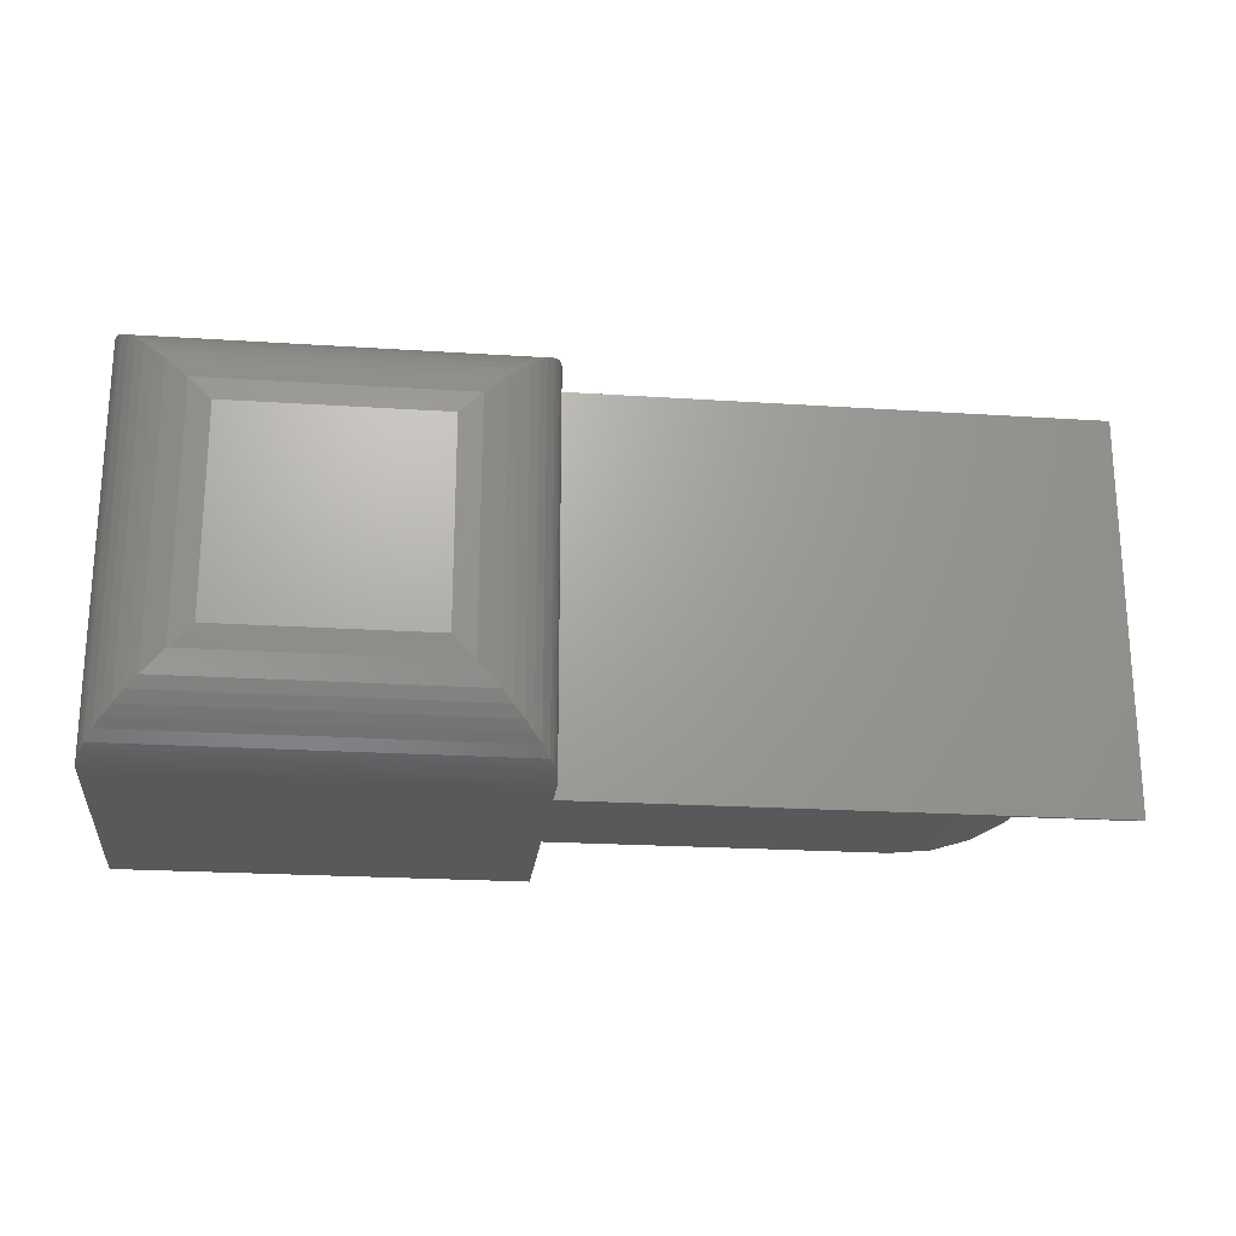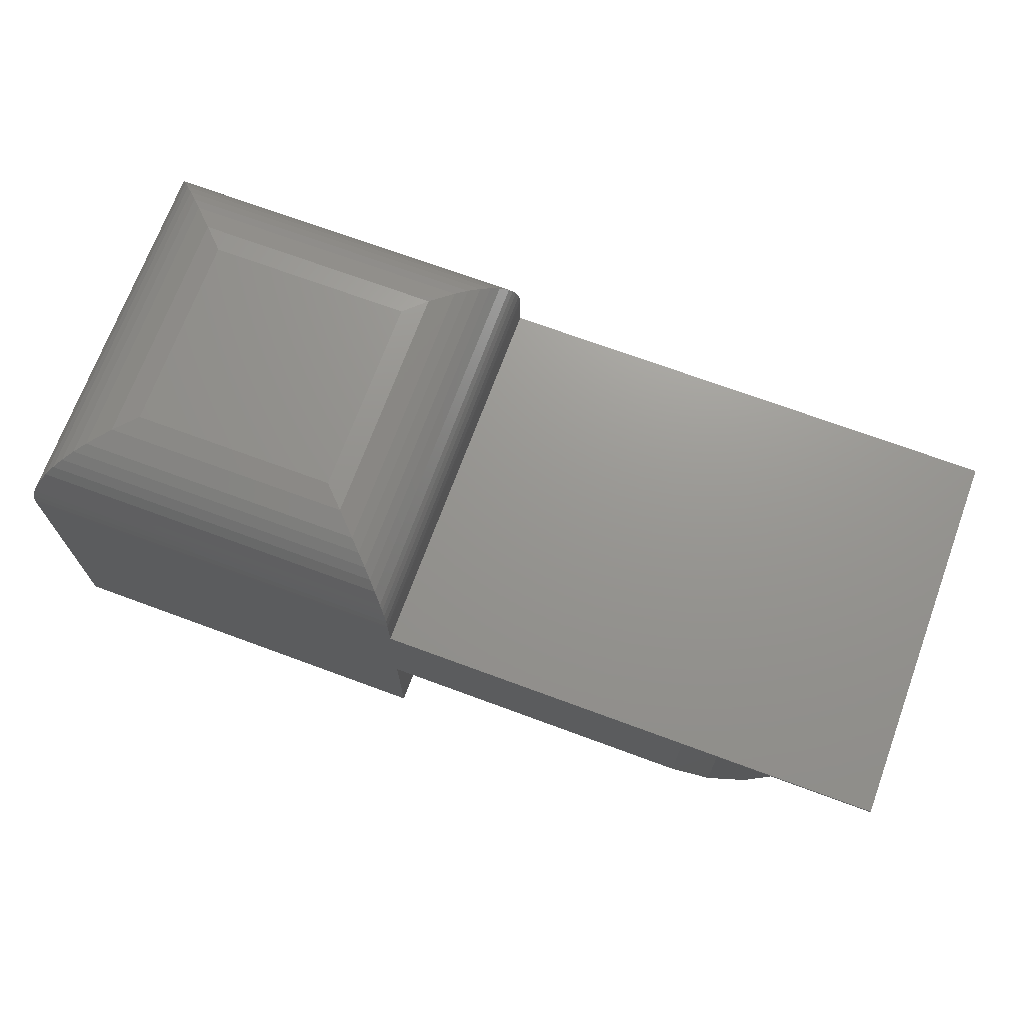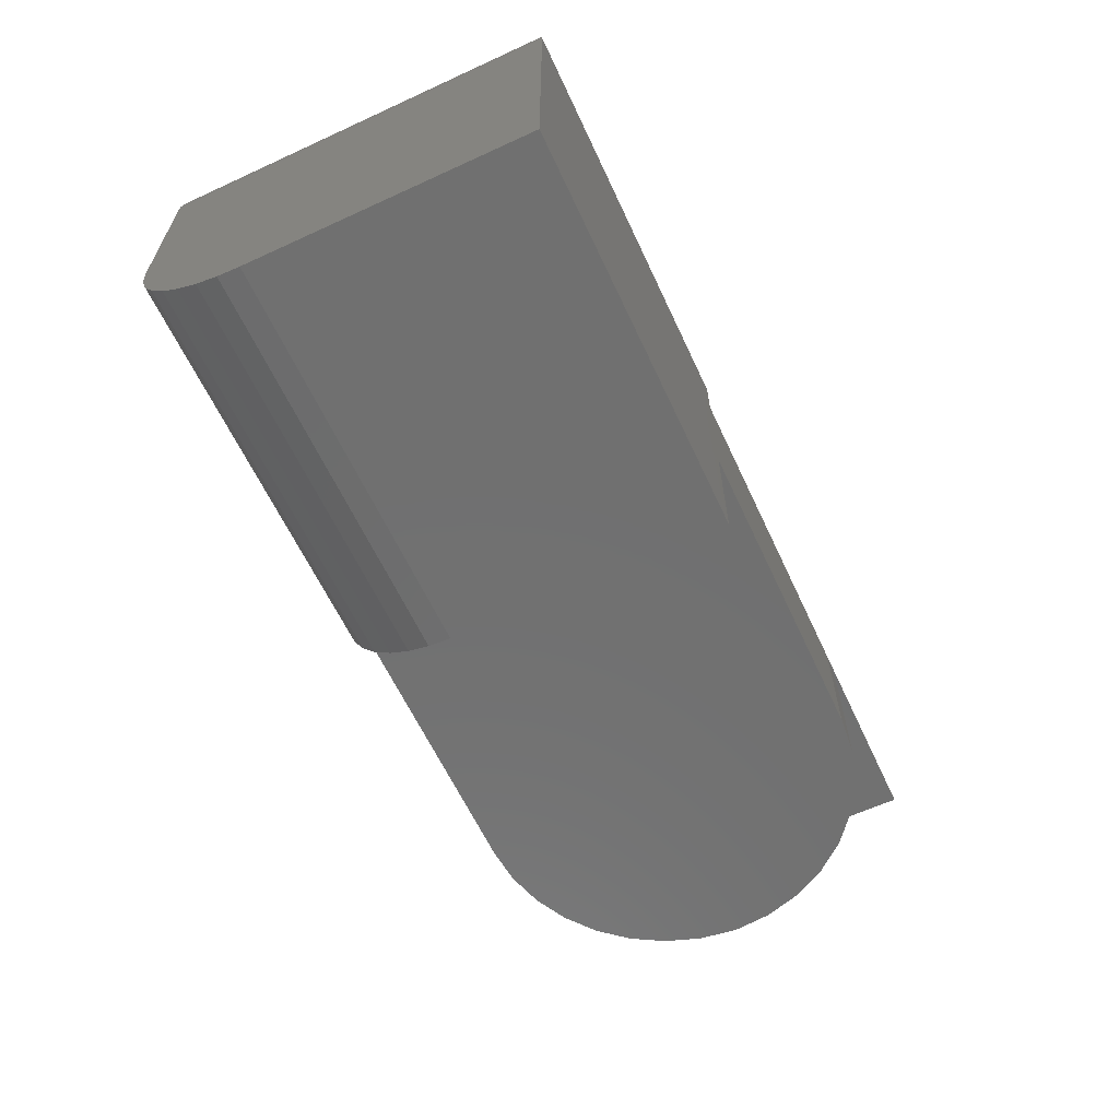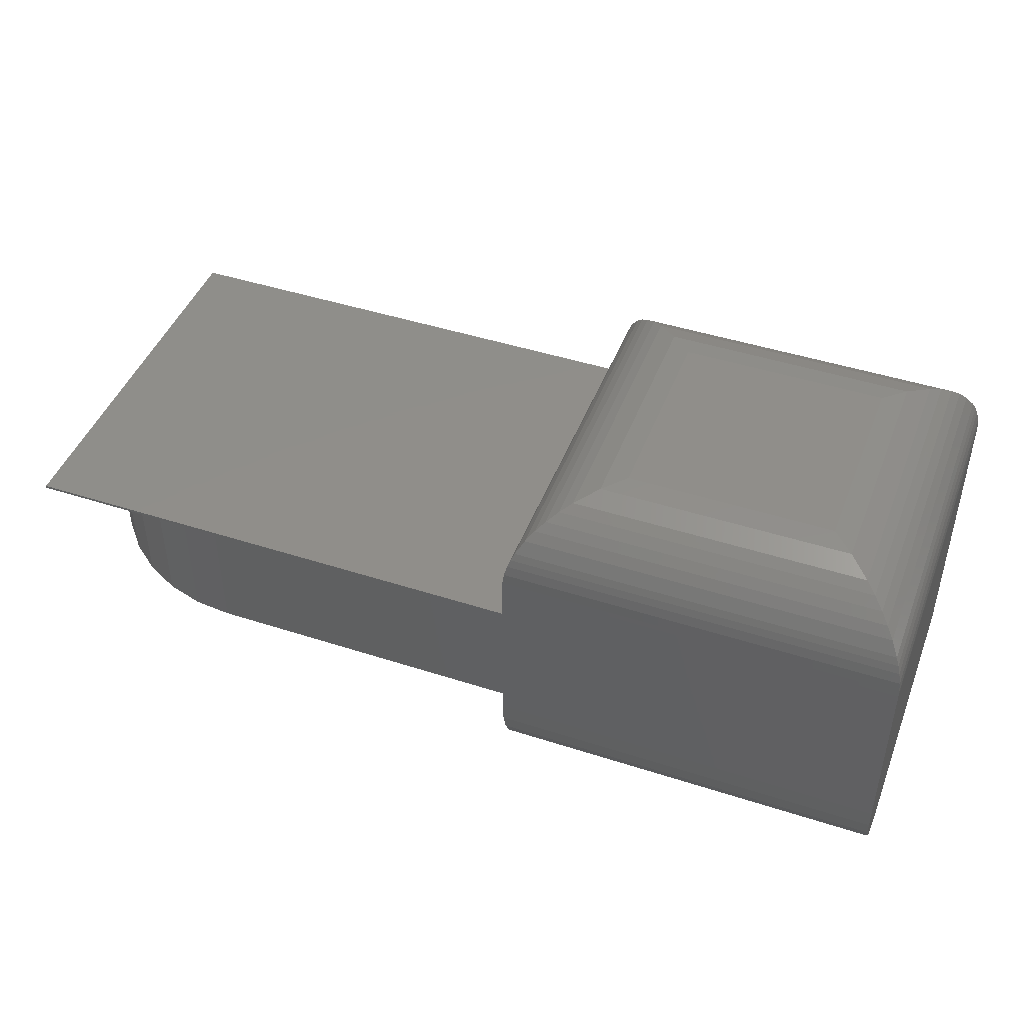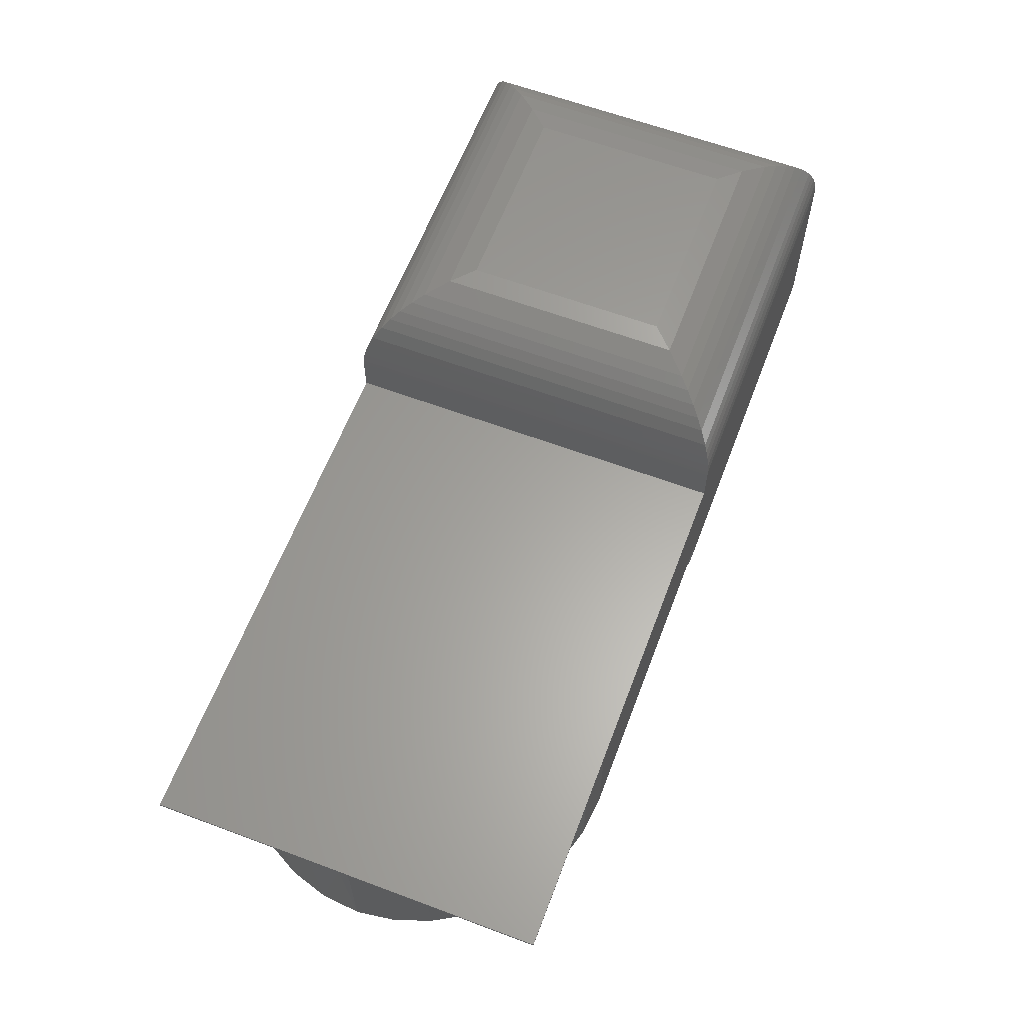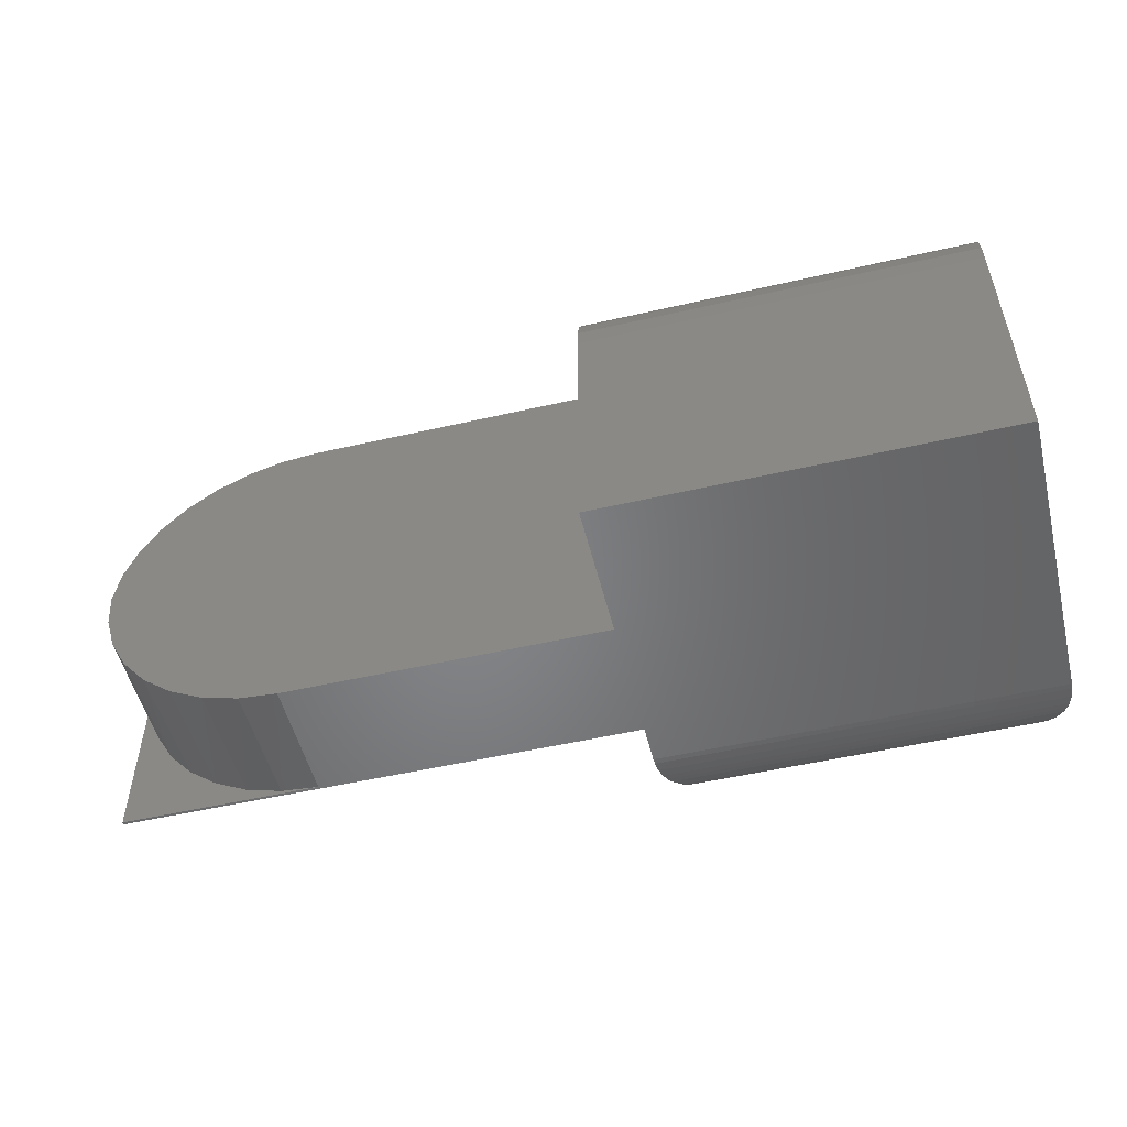
<metadata>
{"format":"stl","ext":"stl","renderer":"f3d","projection":"perspective","resolution":1024,"background":"white","views":[{"elev":-22.1,"azim":-6.5,"up":"+Y"},{"elev":70.6,"azim":20.3,"up":"+Z"},{"elev":-62.2,"azim":-65.0,"up":"+Z"},{"elev":45.3,"azim":-159.5,"up":"+Z"},{"elev":61.9,"azim":110.8,"up":"+Z"},{"elev":-52.3,"azim":-166.1,"up":"+Y"}]}
</metadata>
<code>
# stl→obj: 115 verts, 226 faces
v 0.7498 -0.1563 0.1105
v 0.7498 -0.1641 0.2109
v 0.7468 -0.1883 0.1105
v 0.7498 -0.1563 0.2109
v 0.7454 -0.1949 0.2109
v 0.7375 -0.219 0.1105
v 0.7352 -0.2244 0.2109
v 0.7223 -0.2474 0.1105
v 0.7196 -0.2514 0.2109
v 0.7019 -0.2723 0.1105
v 0.6992 -0.275 0.2109
v 0.6771 -0.2927 0.1105
v 0.6746 -0.2943 0.2109
v 0.6487 -0.3078 0.1105
v 0.5859 -0.3203 0.2109
v 0.5859 -0.3203 0.1105
v 0.617 -0.3173 0.2109
v 0.6179 -0.3172 0.1105
v 0.6469 -0.3086 0.2109
v 0.5859 0 0.1105
v 0.5859 0 0.2109
v 0.617 -0.002965 0.1105
v 0.617 -0.002965 0.2109
v 0.6469 -0.01175 0.1105
v 0.6469 -0.01175 0.2109
v 0.6746 -0.02604 0.1105
v 0.6746 -0.02604 0.2109
v 0.6992 -0.04533 0.1105
v 0.6992 -0.04533 0.2109
v 0.7196 -0.0689 0.1105
v 0.7196 -0.0689 0.2109
v 0.7352 -0.09591 0.1105
v 0.7352 -0.09591 0.2109
v 0.7454 -0.1254 0.1105
v 0.7454 -0.1254 0.2109
v 0.75 0 0.2109
v 0.3237 -0.3203 0.1105
v 0.3237 0 0.1105
v 0.75 -0.3203 0.2132
v 0.75 -0.3203 0.2109
v 0.75 0 0.2132
v 0.3237 0 0.2132
v -4.047e-17 0 0.2456
v 0.3237 6.939e-18 0.2456
v 5.741e-18 0 0.09375
v 0.3237 0 0.09375
v 0.3237 -0.3203 0.2132
v 0.3237 -0.3203 0.2456
v 1.504e-17 -0.3203 0.2456
v 0 -0.3203 0
v 0.3237 -0.3203 -1.982e-17
v 4.621e-18 -0.001801 0.07546
v 3.544e-18 -0.007136 0.05787
v 2.551e-18 -0.0158 0.04167
v 1.681e-18 -0.02746 0.02746
v 9.675e-19 -0.04167 0.0158
v 4.37e-19 -0.05787 0.007136
v 1.103e-19 -0.07546 0.001801
v 0 -0.09375 0
v 0.3237 -0.09375 -1.982e-17
v 0.3237 -0.07546 0.001801
v 0.3237 -0.05787 0.007136
v 0.3237 -0.04167 0.0158
v 0.3237 -0.02746 0.02746
v 0.3237 -0.0158 0.04167
v 0.3237 -0.007136 0.05787
v 0.3237 -0.001801 0.07546
v 0.2456 -0.2422 0.3237
v 0.2456 -0.07812 0.3237
v 0.07812 -0.2422 0.3237
v 0.07812 -0.07812 0.3237
v 0.06056 -0.06056 0.3217
v 0.06056 -0.2598 0.3217
v 0.0001505 -0.0001505 0.2504
v 0.001188 -0.3191 0.2591
v 0.001187 -0.001188 0.2591
v 0.003152 -0.3172 0.2675
v 0.003152 -0.003152 0.2675
v 0.005262 -0.3151 0.2737
v 0.005261 -0.005262 0.2737
v 0.007825 -0.3125 0.2796
v 0.01405 -0.01405 0.2903
v 0.01405 -0.3063 0.2903
v 0.02015 -0.3002 0.2979
v 0.02015 -0.02015 0.2979
v 0.02687 -0.2935 0.3045
v 0.02686 -0.02687 0.3045
v 0.03504 -0.2853 0.3107
v 0.03503 -0.03504 0.3107
v 0.04364 -0.2767 0.3157
v 0.04364 -0.04364 0.3157
v 0.0001505 -0.3202 0.2504
v 0.007824 -0.007825 0.2796
v 0.2631 -0.2598 0.3217
v 0.28 -0.2767 0.3157
v 0.2887 -0.2853 0.3107
v 0.2968 -0.2934 0.3045
v 0.3035 -0.3002 0.2979
v 0.3159 -0.3125 0.2796
v 0.3184 -0.3151 0.2737
v 0.3205 -0.3172 0.2675
v 0.3225 -0.3191 0.2591
v 0.3096 -0.3063 0.2903
v 0.3235 -0.3202 0.2504
v 0.2631 -0.06056 0.3217
v 0.28 -0.04364 0.3157
v 0.2886 -0.03503 0.3107
v 0.2968 -0.02686 0.3045
v 0.3035 -0.02015 0.2979
v 0.3159 -0.007824 0.2796
v 0.3184 -0.005261 0.2737
v 0.3205 -0.003152 0.2675
v 0.3225 -0.001187 0.2591
v 0.3096 -0.01405 0.2903
v 0.3235 -0.0001505 0.2504
f 1 2 3
f 1 4 2
f 2 5 3
f 6 3 5
f 5 7 6
f 8 6 7
f 7 9 8
f 10 8 9
f 9 11 10
f 12 10 11
f 11 13 12
f 14 12 13
f 15 16 17
f 17 16 18
f 17 18 19
f 19 18 14
f 19 14 13
f 20 21 22
f 22 21 23
f 22 23 24
f 24 23 25
f 24 25 26
f 26 25 27
f 26 27 28
f 28 27 29
f 28 29 30
f 30 29 31
f 30 31 32
f 32 31 33
f 32 33 34
f 34 33 35
f 34 35 1
f 1 35 4
f 36 4 35
f 36 35 33
f 36 33 31
f 36 31 29
f 36 29 27
f 36 27 25
f 36 25 23
f 36 23 21
f 1 3 34
f 34 3 6
f 37 38 16
f 16 38 20
f 16 20 18
f 18 20 22
f 18 22 14
f 14 22 24
f 14 24 12
f 12 24 26
f 12 26 10
f 10 26 28
f 10 28 8
f 8 28 30
f 8 30 6
f 6 30 32
f 6 32 34
f 39 40 2
f 39 2 4
f 39 4 36
f 39 36 41
f 36 21 41
f 21 42 41
f 20 38 21
f 42 21 38
f 42 38 43
f 42 43 44
f 45 43 46
f 46 43 38
f 40 15 17
f 40 17 19
f 40 19 13
f 40 13 11
f 40 11 9
f 40 9 7
f 40 7 5
f 40 5 2
f 39 15 40
f 39 47 15
f 15 37 16
f 47 48 49
f 47 49 37
f 47 37 15
f 50 51 49
f 49 51 37
f 50 49 43
f 50 43 45
f 50 45 52
f 50 52 53
f 50 53 54
f 50 54 55
f 50 55 56
f 50 56 57
f 50 57 58
f 50 58 59
f 60 61 51
f 37 51 61
f 37 61 62
f 37 62 63
f 37 63 64
f 37 64 65
f 37 65 66
f 37 66 67
f 37 67 46
f 37 46 38
f 50 59 51
f 51 59 60
f 45 46 52
f 52 46 67
f 52 67 53
f 53 67 66
f 53 66 54
f 54 66 65
f 54 65 55
f 55 65 64
f 55 64 56
f 56 64 63
f 56 63 57
f 57 63 62
f 57 62 58
f 58 62 61
f 58 61 59
f 59 61 60
f 68 69 70
f 70 69 71
f 47 42 48
f 48 42 44
f 70 72 73
f 70 71 72
f 74 75 76
f 76 75 77
f 76 77 78
f 78 77 79
f 78 79 80
f 80 79 81
f 82 83 84
f 82 84 85
f 85 84 86
f 85 86 87
f 87 86 88
f 87 88 89
f 89 88 90
f 89 90 91
f 91 90 73
f 91 73 72
f 43 49 74
f 74 49 92
f 74 92 75
f 83 82 81
f 81 82 93
f 81 93 80
f 68 73 94
f 68 70 73
f 94 73 90
f 94 90 95
f 95 90 88
f 95 88 96
f 96 88 86
f 96 86 97
f 97 86 84
f 97 84 98
f 98 84 83
f 99 81 79
f 99 79 100
f 100 79 77
f 100 77 101
f 101 77 75
f 101 75 102
f 102 75 92
f 81 99 83
f 83 99 103
f 83 103 98
f 49 48 92
f 92 48 104
f 92 104 102
f 69 94 105
f 69 68 94
f 105 94 95
f 105 95 106
f 106 95 96
f 106 96 107
f 107 96 97
f 107 97 108
f 108 97 98
f 108 98 109
f 109 98 103
f 110 99 100
f 110 100 111
f 111 100 101
f 111 101 112
f 112 101 102
f 112 102 113
f 113 102 104
f 99 110 103
f 103 110 114
f 103 114 109
f 48 44 104
f 104 44 115
f 104 115 113
f 71 105 72
f 71 69 105
f 115 76 113
f 113 76 78
f 113 78 112
f 112 78 80
f 112 80 111
f 111 80 93
f 114 82 85
f 114 85 109
f 109 85 87
f 109 87 108
f 108 87 89
f 108 89 107
f 107 89 91
f 107 91 106
f 106 91 72
f 106 72 105
f 44 43 115
f 115 43 74
f 115 74 76
f 82 114 93
f 93 114 110
f 93 110 111
f 39 41 47
f 47 41 42

</code>
